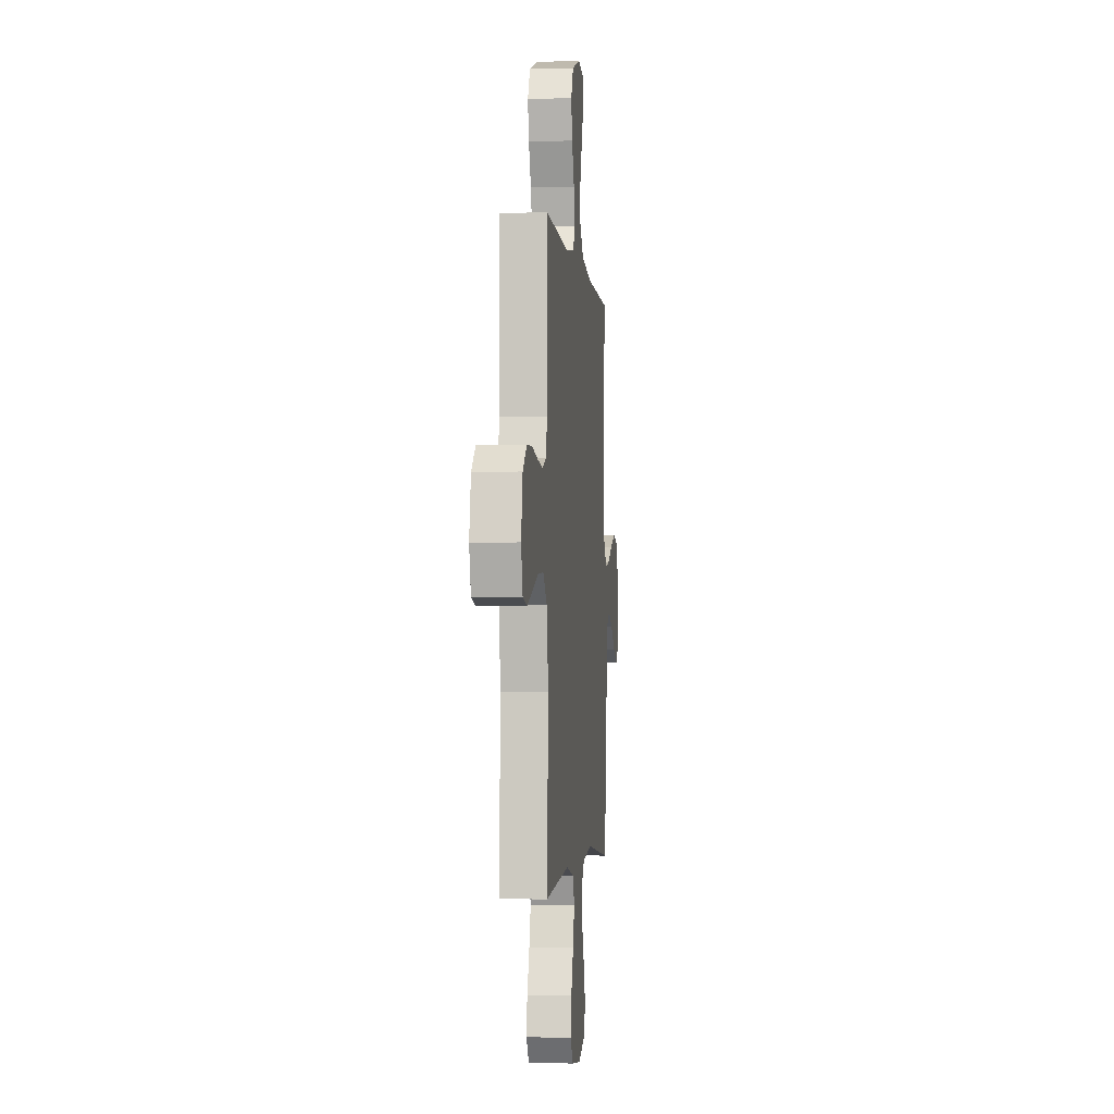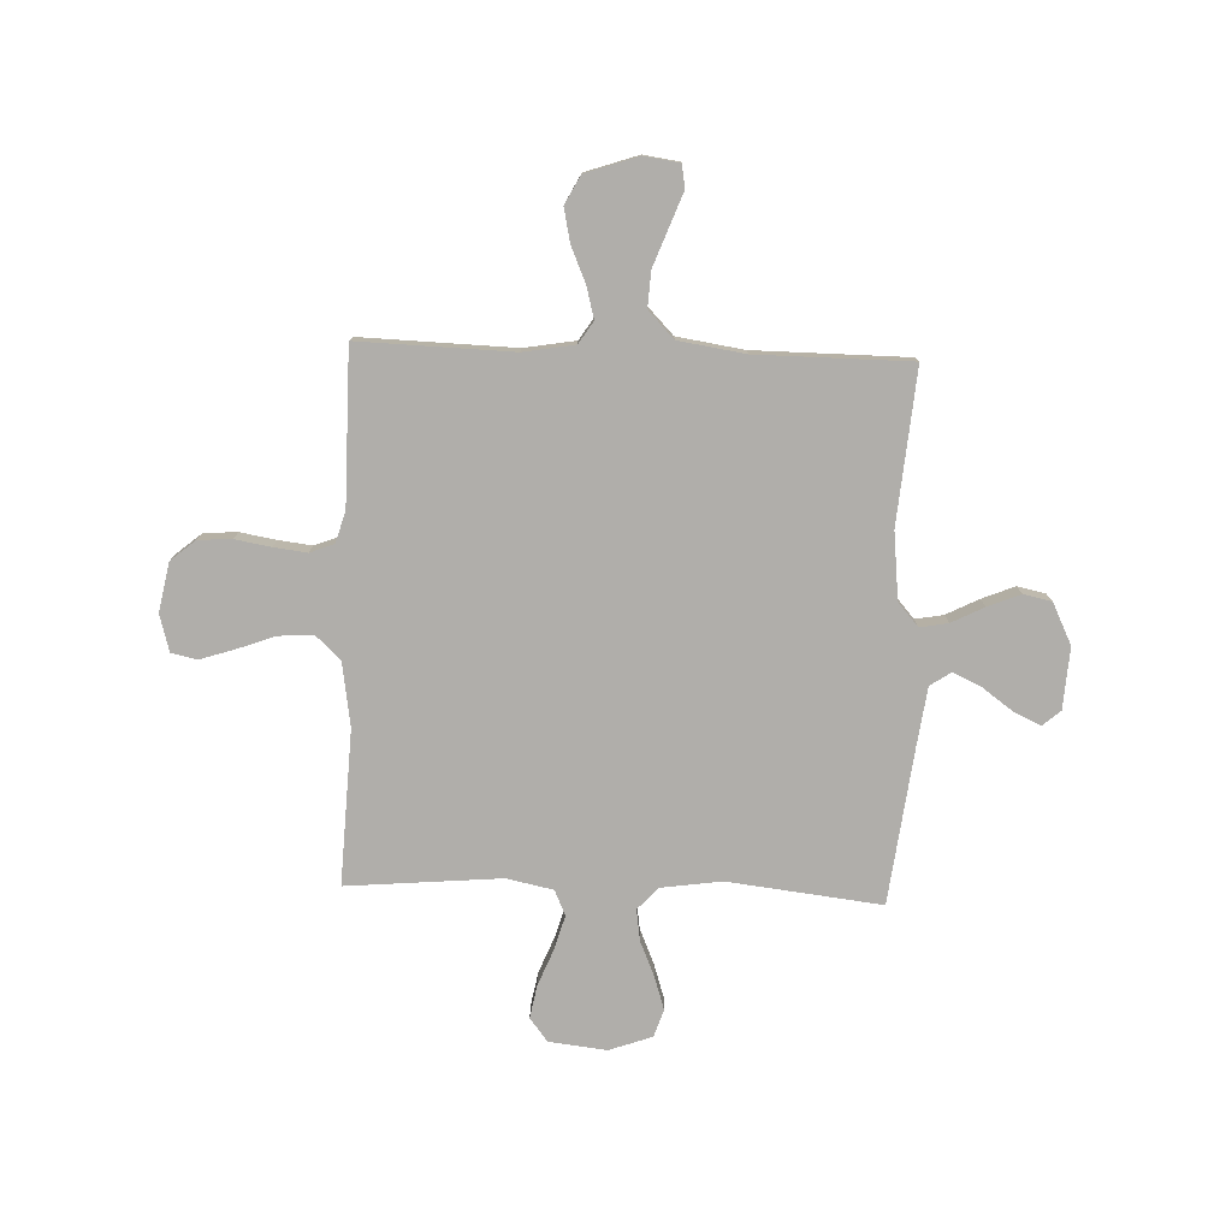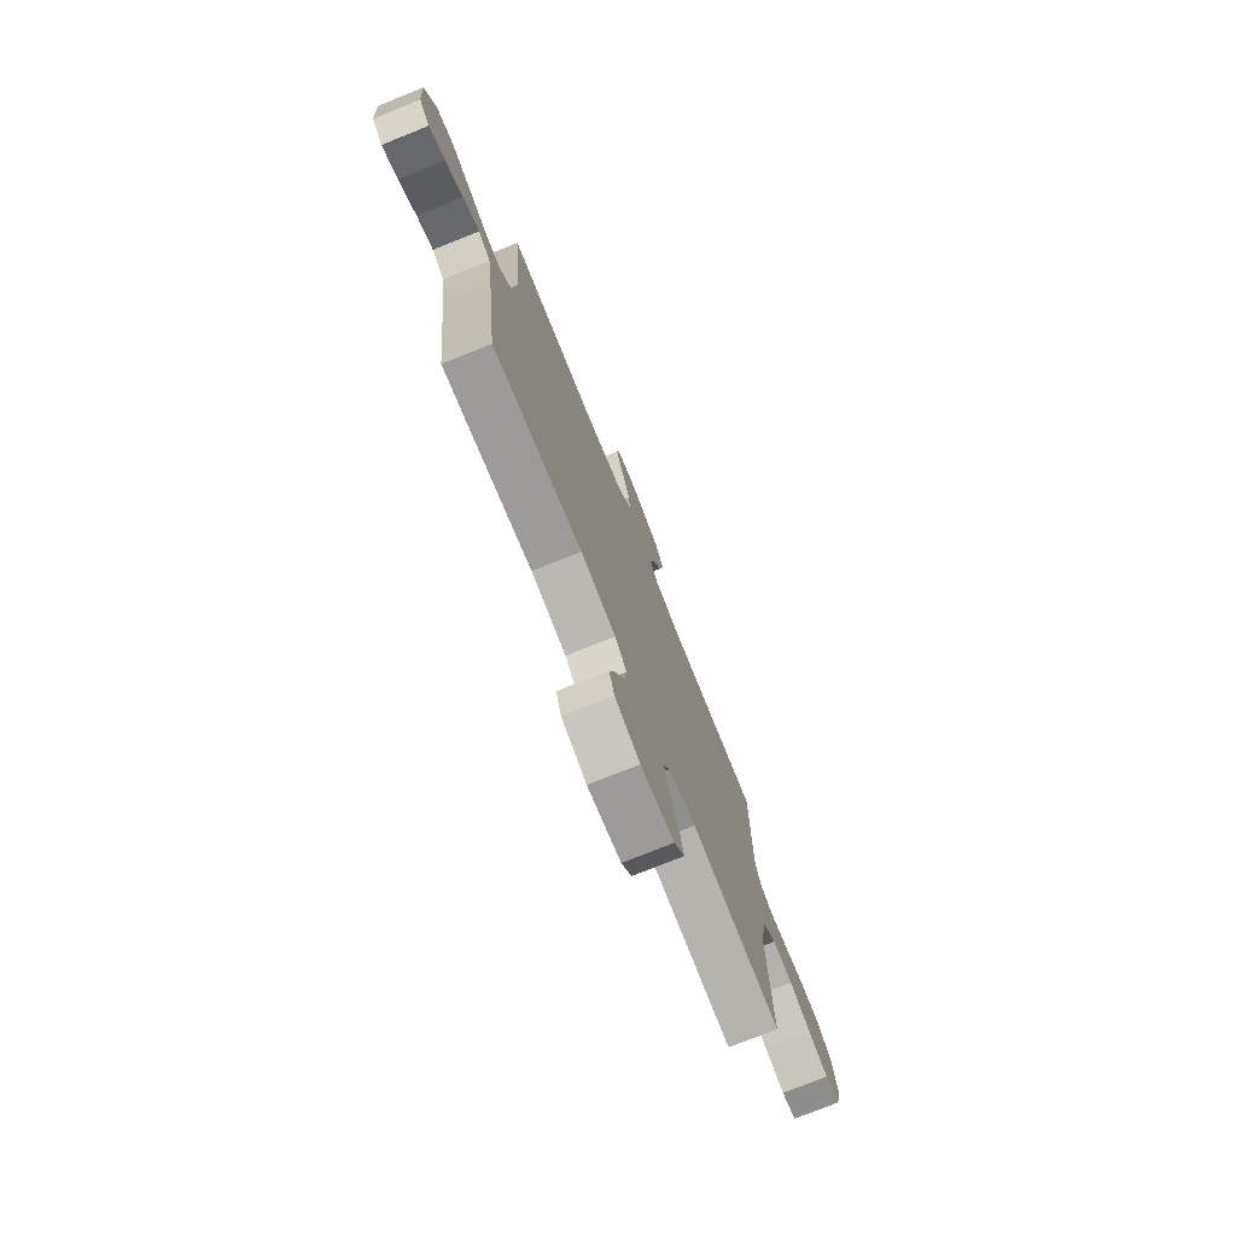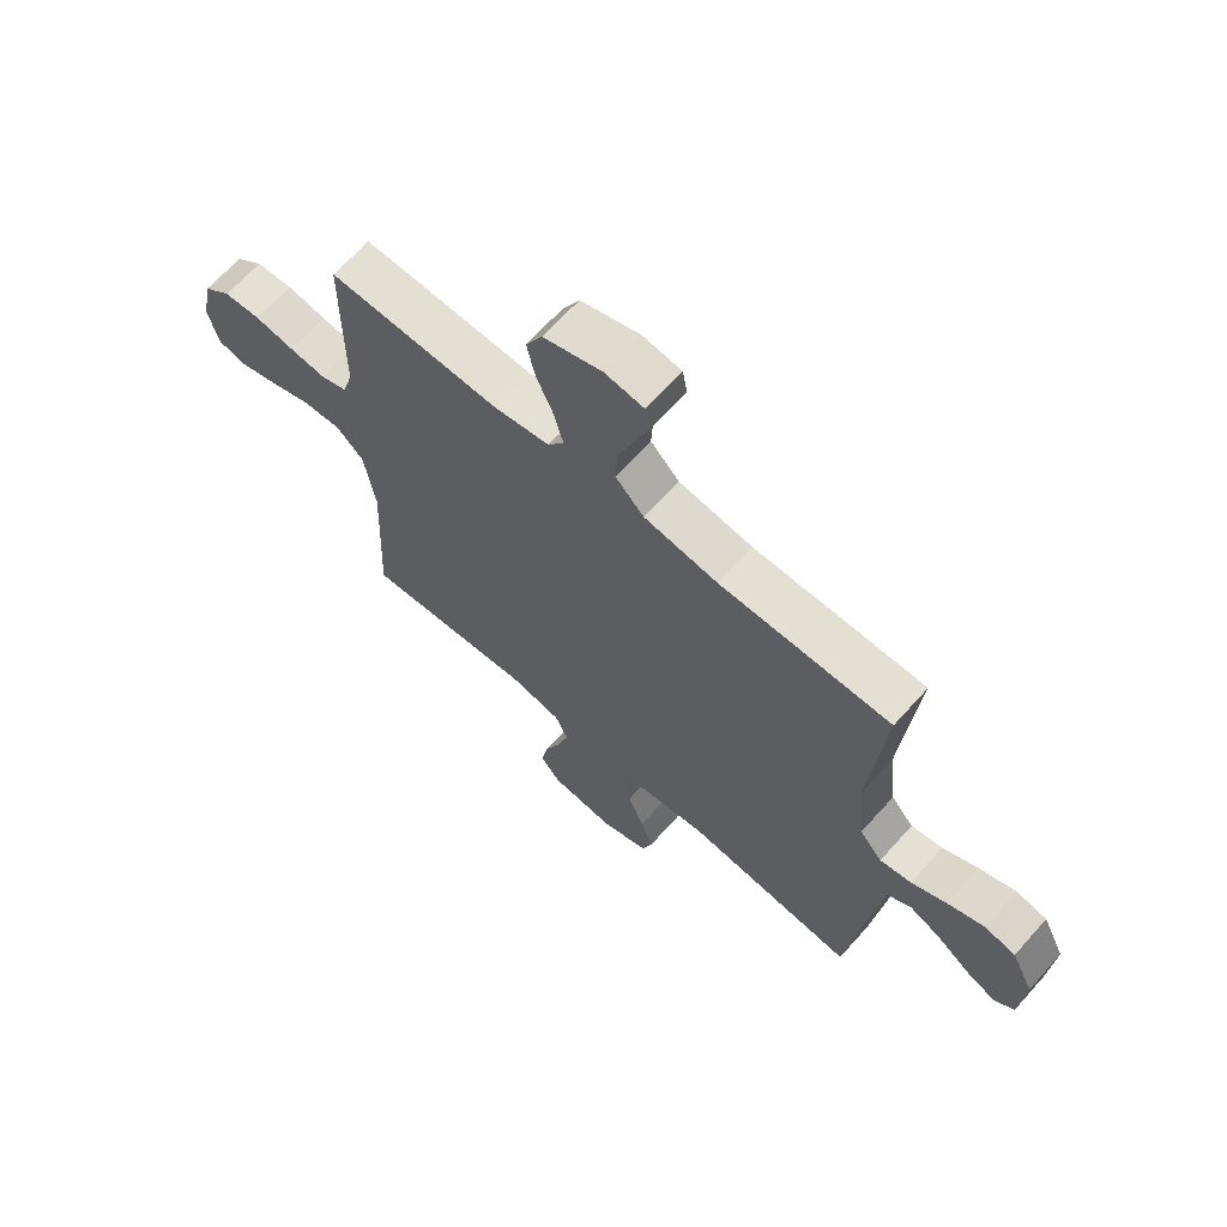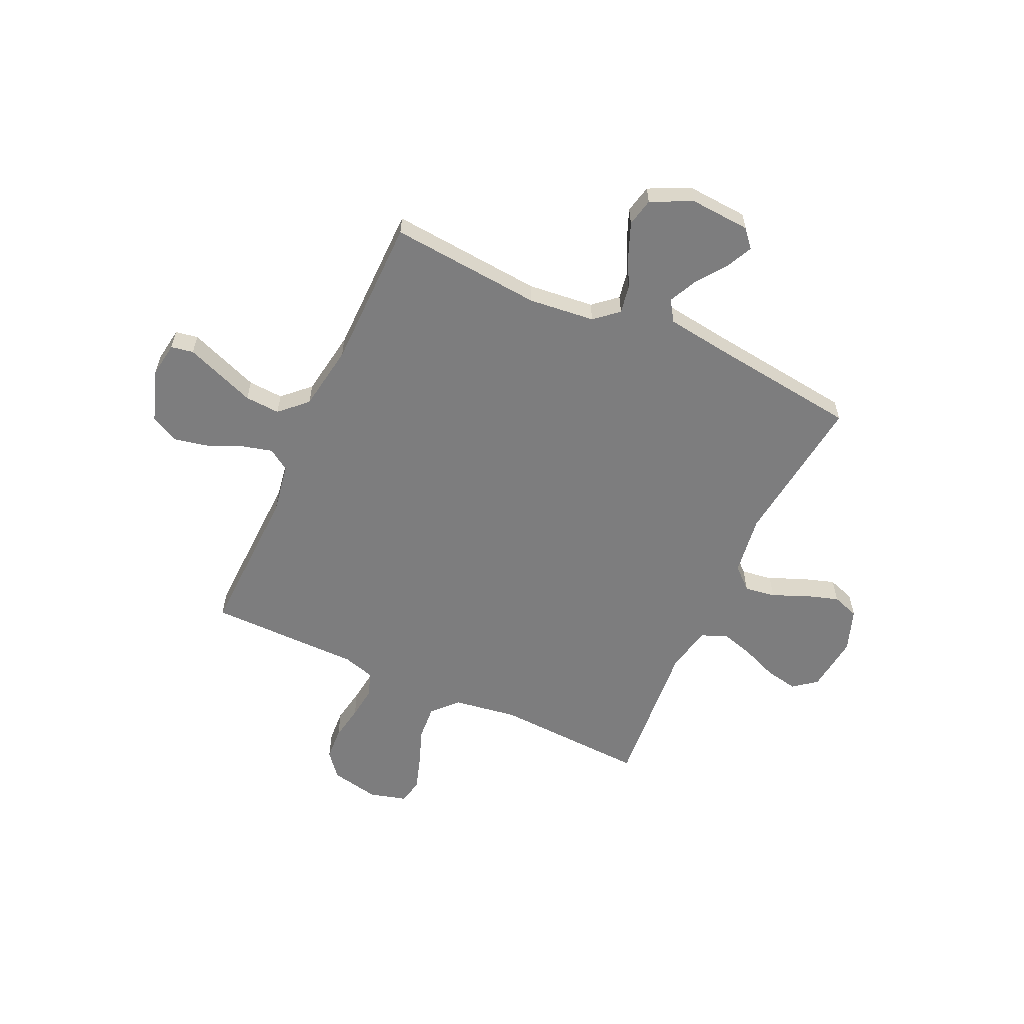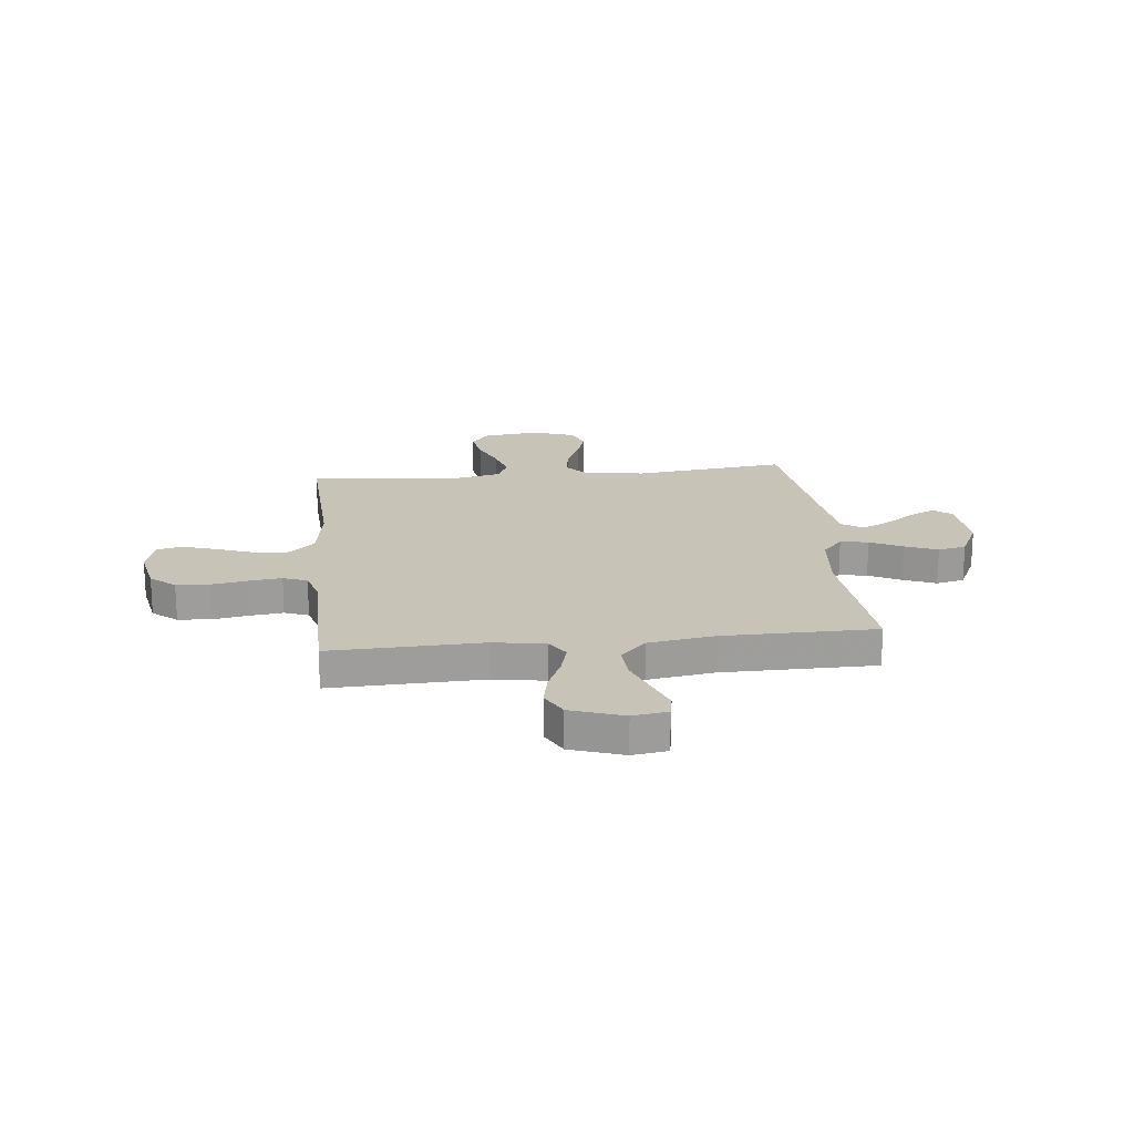
<metadata>
{"format":"obj","ext":"obj","renderer":"f3d","projection":"perspective","resolution":1024,"background":"white","views":[{"elev":-2.6,"azim":-84.2,"up":"+Z"},{"elev":-77.8,"azim":-2.1,"up":"+Y"},{"elev":-75.7,"azim":111.9,"up":"+Z"},{"elev":66.3,"azim":41.8,"up":"+Z"},{"elev":-59.2,"azim":65.2,"up":"+Y"},{"elev":19.7,"azim":-6.1,"up":"+Y"}]}
</metadata>
<code>
v 0.5 0.07 -0.5
v 0.2 0.07 -0.465
v 0.082 0.07 -0.482
v 0.043 0.07 -0.525
v 0.052 0.07 -0.586
v 0.081 0.07 -0.654
v 0.102 0.07 -0.719
v 0.084 0.07 -0.772
v 0 0.07 -0.802
v -0.112 0.07 -0.789
v -0.147 0.07 -0.744
v -0.135 0.07 -0.68
v -0.106 0.07 -0.608
v -0.087 0.07 -0.542
v -0.109 0.07 -0.493
v -0.2 0.07 -0.474
v -0.5 0.07 -0.5
v -0.486 0.07 -0.2
v -0.505 0.07 -0.075
v -0.554 0.07 -0.029
v -0.622 0.07 -0.034
v -0.695 0.07 -0.061
v -0.763 0.07 -0.083
v -0.813 0.07 -0.072
v -0.833 0.07 0
v -0.814 0.07 0.096
v -0.766 0.07 0.136
v -0.701 0.07 0.14
v -0.631 0.07 0.128
v -0.566 0.07 0.12
v -0.519 0.07 0.138
v -0.501 0.07 0.2
v -0.5 0.07 0.5
v -0.2 0.07 0.491
v -0.1 0.07 0.508
v -0.072 0.07 0.551
v -0.088 0.07 0.612
v -0.118 0.07 0.681
v -0.132 0.07 0.747
v -0.103 0.07 0.802
v 0 0.07 0.837
v 0.069 0.07 0.827
v 0.077 0.07 0.783
v 0.052 0.07 0.717
v 0.024 0.07 0.643
v 0.02 0.07 0.574
v 0.07 0.07 0.522
v 0.2 0.07 0.502
v 0.5 0.07 0.5
v 0.474 0.07 0.2
v 0.488 0.07 0.07
v 0.528 0.07 0.024
v 0.583 0.07 0.034
v 0.646 0.07 0.066
v 0.71 0.07 0.092
v 0.765 0.07 0.08
v 0.804 0.07 0
v 0.796 0.07 -0.12
v 0.761 0.07 -0.15
v 0.708 0.07 -0.125
v 0.649 0.07 -0.082
v 0.594 0.07 -0.056
v 0.553 0.07 -0.083
v 0.537 0.07 -0.2
v 0.5 0 -0.5
v 0.2 0 -0.465
v 0.082 0 -0.482
v 0.043 0 -0.525
v 0.052 0 -0.586
v 0.081 0 -0.654
v 0.102 0 -0.719
v 0.084 0 -0.772
v 0 0 -0.802
v -0.112 0 -0.789
v -0.147 0 -0.744
v -0.135 0 -0.68
v -0.106 0 -0.608
v -0.087 0 -0.542
v -0.109 0 -0.493
v -0.2 0 -0.474
v -0.5 0 -0.5
v -0.486 0 -0.2
v -0.505 0 -0.075
v -0.554 0 -0.029
v -0.622 0 -0.034
v -0.695 0 -0.061
v -0.763 0 -0.083
v -0.813 0 -0.072
v -0.833 0 0
v -0.814 0 0.096
v -0.766 0 0.136
v -0.701 0 0.14
v -0.631 0 0.128
v -0.566 0 0.12
v -0.519 0 0.138
v -0.501 0 0.2
v -0.5 0 0.5
v -0.2 0 0.491
v -0.1 0 0.508
v -0.072 0 0.551
v -0.088 0 0.612
v -0.118 0 0.681
v -0.132 0 0.747
v -0.103 0 0.802
v 0 0 0.837
v 0.069 0 0.827
v 0.077 0 0.783
v 0.052 0 0.717
v 0.024 0 0.643
v 0.02 0 0.574
v 0.07 0 0.522
v 0.2 0 0.502
v 0.5 0 0.5
v 0.474 0 0.2
v 0.488 0 0.07
v 0.528 0 0.024
v 0.583 0 0.034
v 0.646 0 0.066
v 0.71 0 0.092
v 0.765 0 0.08
v 0.804 0 0
v 0.796 0 -0.12
v 0.761 0 -0.15
v 0.708 0 -0.125
v 0.649 0 -0.082
v 0.594 0 -0.056
v 0.553 0 -0.083
v 0.537 0 -0.2
f 58 59 60 61
f 58 61 62
f 57 58 62
f 56 57 62
f 53 54 55 56
f 53 56 62 63
f 48 49 50
f 47 48 50 51
f 46 47 51 52
f 41 42 43 44
f 41 44 45
f 40 41 45 46
f 37 38 39 40
f 36 37 40 46
f 32 33 34
f 31 32 34 35
f 26 27 28 29
f 26 29 30
f 25 26 30
f 24 25 30 31
f 21 22 23 24
f 16 17 18
f 15 16 18 19
f 10 11 12 13
f 10 13 14
f 9 10 14
f 8 9 14
f 5 6 7 8
f 5 8 14 15
f 64 1 2
f 63 64 2 3
f 52 53 63 3
f 35 36 46 52
f 31 35 52 3
f 21 24 31
f 20 21 31
f 19 20 31 3
f 4 5 15 19
f 3 4 19
f 125 124 123 122
f 126 125 122
f 126 122 121
f 126 121 120
f 120 119 118 117
f 127 126 120 117
f 114 113 112
f 115 114 112 111
f 116 115 111 110
f 108 107 106 105
f 109 108 105
f 110 109 105 104
f 104 103 102 101
f 110 104 101 100
f 98 97 96
f 99 98 96 95
f 93 92 91 90
f 94 93 90
f 94 90 89
f 95 94 89 88
f 88 87 86 85
f 82 81 80
f 83 82 80 79
f 77 76 75 74
f 78 77 74
f 78 74 73
f 78 73 72
f 72 71 70 69
f 79 78 72 69
f 66 65 128
f 67 66 128 127
f 67 127 117 116
f 116 110 100 99
f 67 116 99 95
f 95 88 85
f 95 85 84
f 67 95 84 83
f 83 79 69 68
f 83 68 67
f 1 65 66 2
f 2 66 67 3
f 3 67 68 4
f 4 68 69 5
f 5 69 70 6
f 6 70 71 7
f 7 71 72 8
f 8 72 73 9
f 9 73 74 10
f 10 74 75 11
f 11 75 76 12
f 12 76 77 13
f 13 77 78 14
f 14 78 79 15
f 15 79 80 16
f 16 80 81 17
f 17 81 82 18
f 18 82 83 19
f 19 83 84 20
f 20 84 85 21
f 21 85 86 22
f 22 86 87 23
f 23 87 88 24
f 24 88 89 25
f 25 89 90 26
f 26 90 91 27
f 27 91 92 28
f 28 92 93 29
f 29 93 94 30
f 30 94 95 31
f 31 95 96 32
f 32 96 97 33
f 33 97 98 34
f 34 98 99 35
f 35 99 100 36
f 36 100 101 37
f 37 101 102 38
f 38 102 103 39
f 39 103 104 40
f 40 104 105 41
f 41 105 106 42
f 42 106 107 43
f 43 107 108 44
f 44 108 109 45
f 45 109 110 46
f 46 110 111 47
f 47 111 112 48
f 48 112 113 49
f 49 113 114 50
f 50 114 115 51
f 51 115 116 52
f 52 116 117 53
f 53 117 118 54
f 54 118 119 55
f 55 119 120 56
f 56 120 121 57
f 57 121 122 58
f 58 122 123 59
f 59 123 124 60
f 60 124 125 61
f 61 125 126 62
f 62 126 127 63
f 63 127 128 64
f 64 128 65 1

</code>
